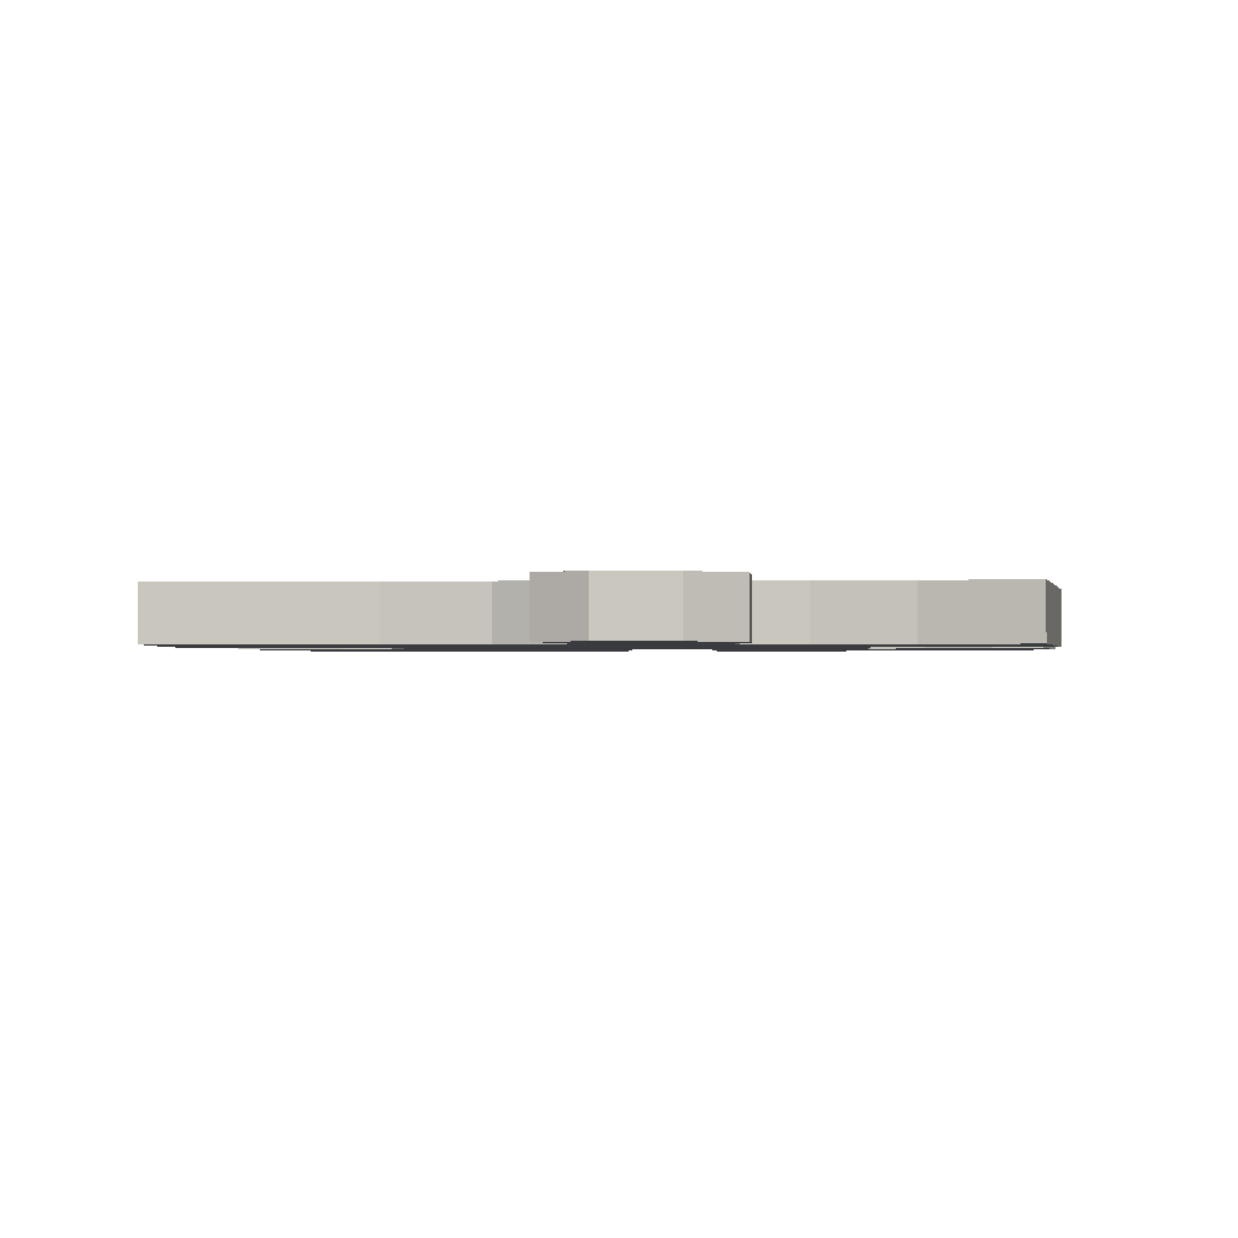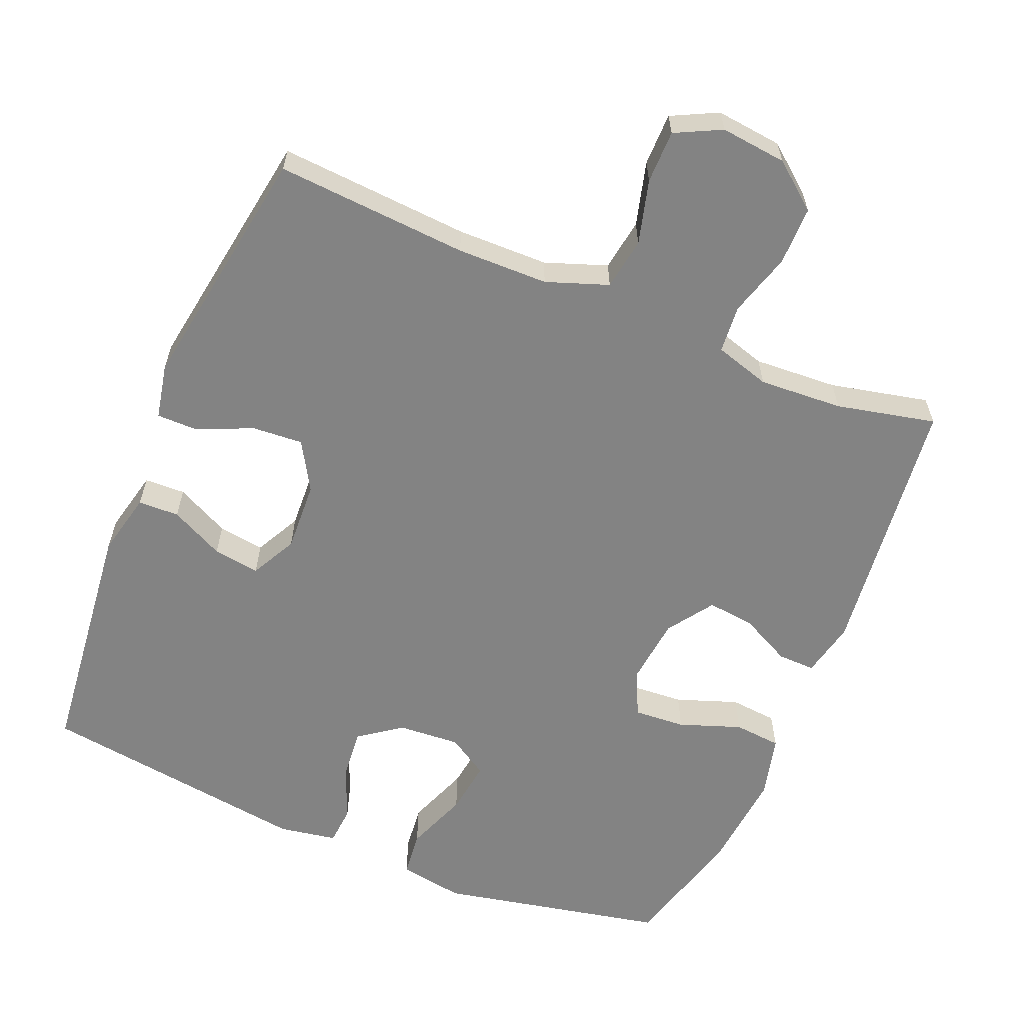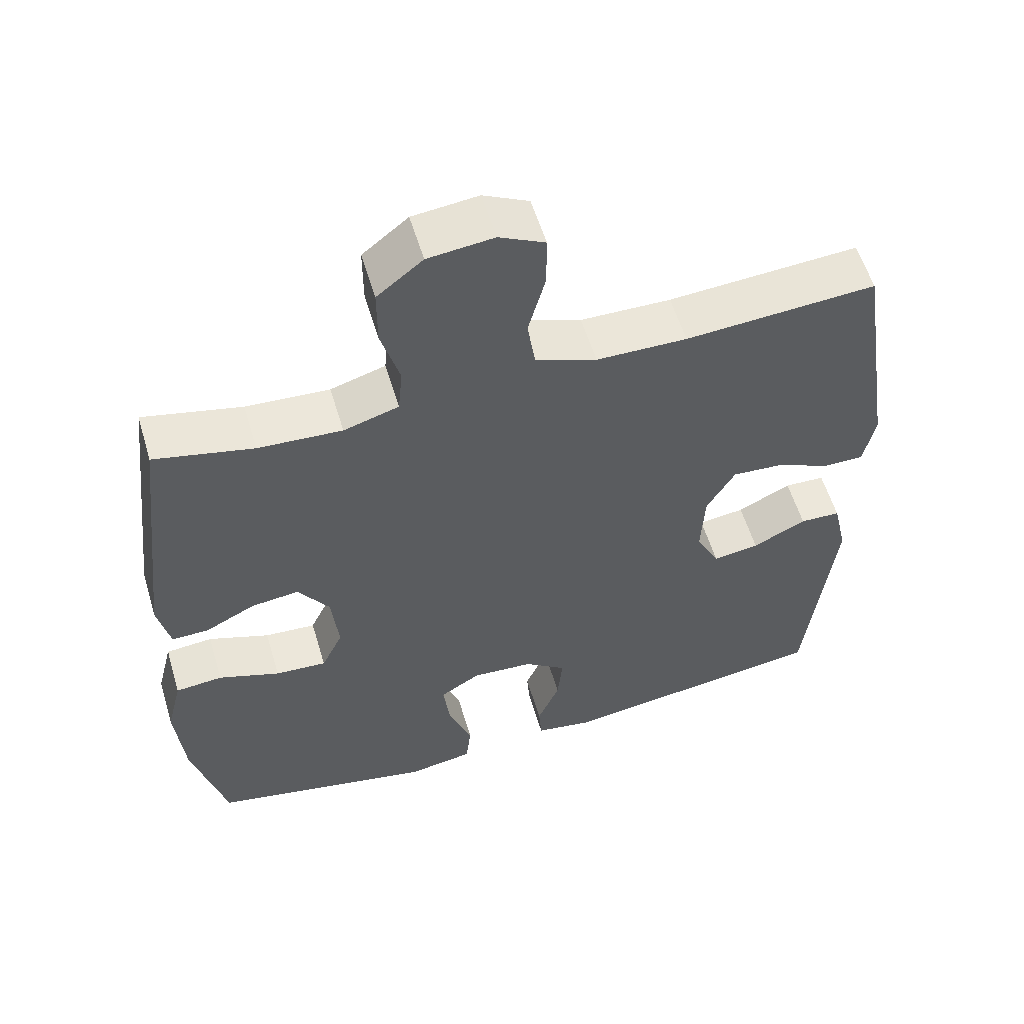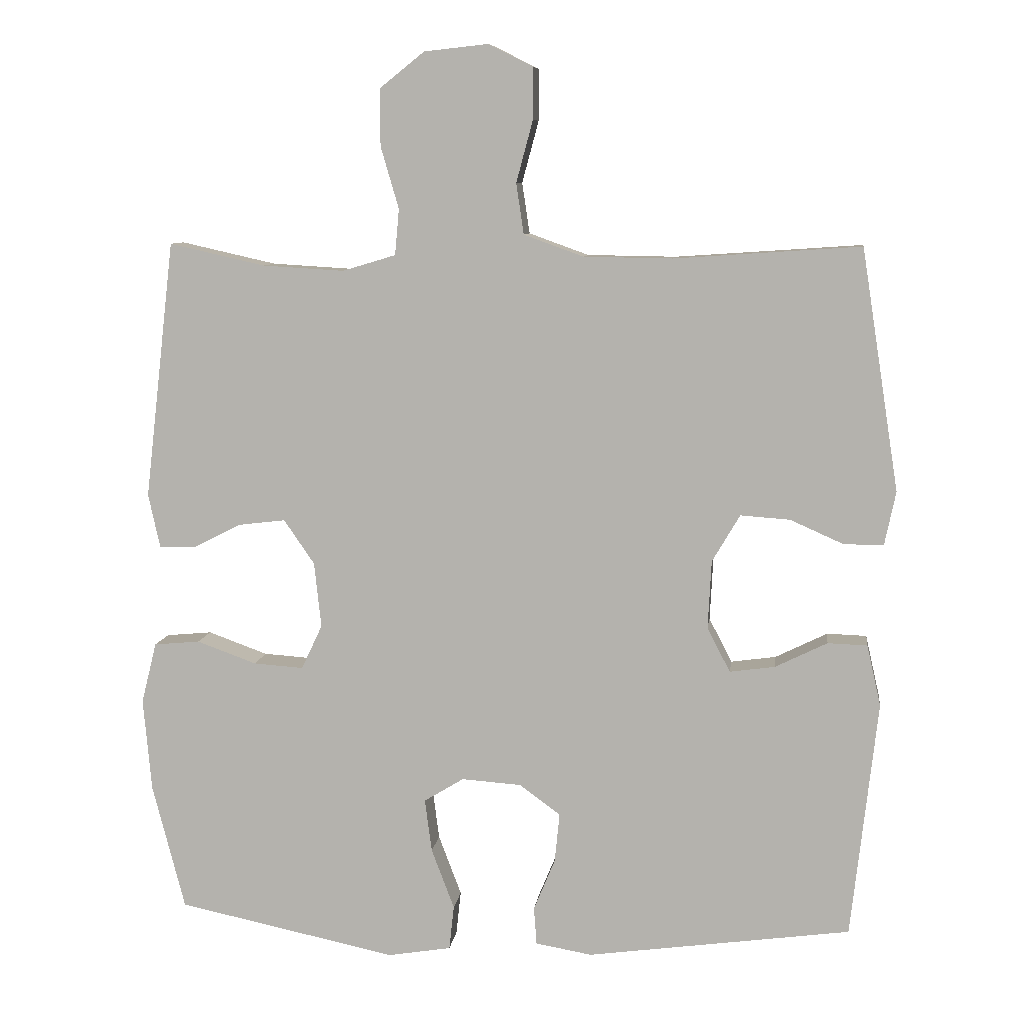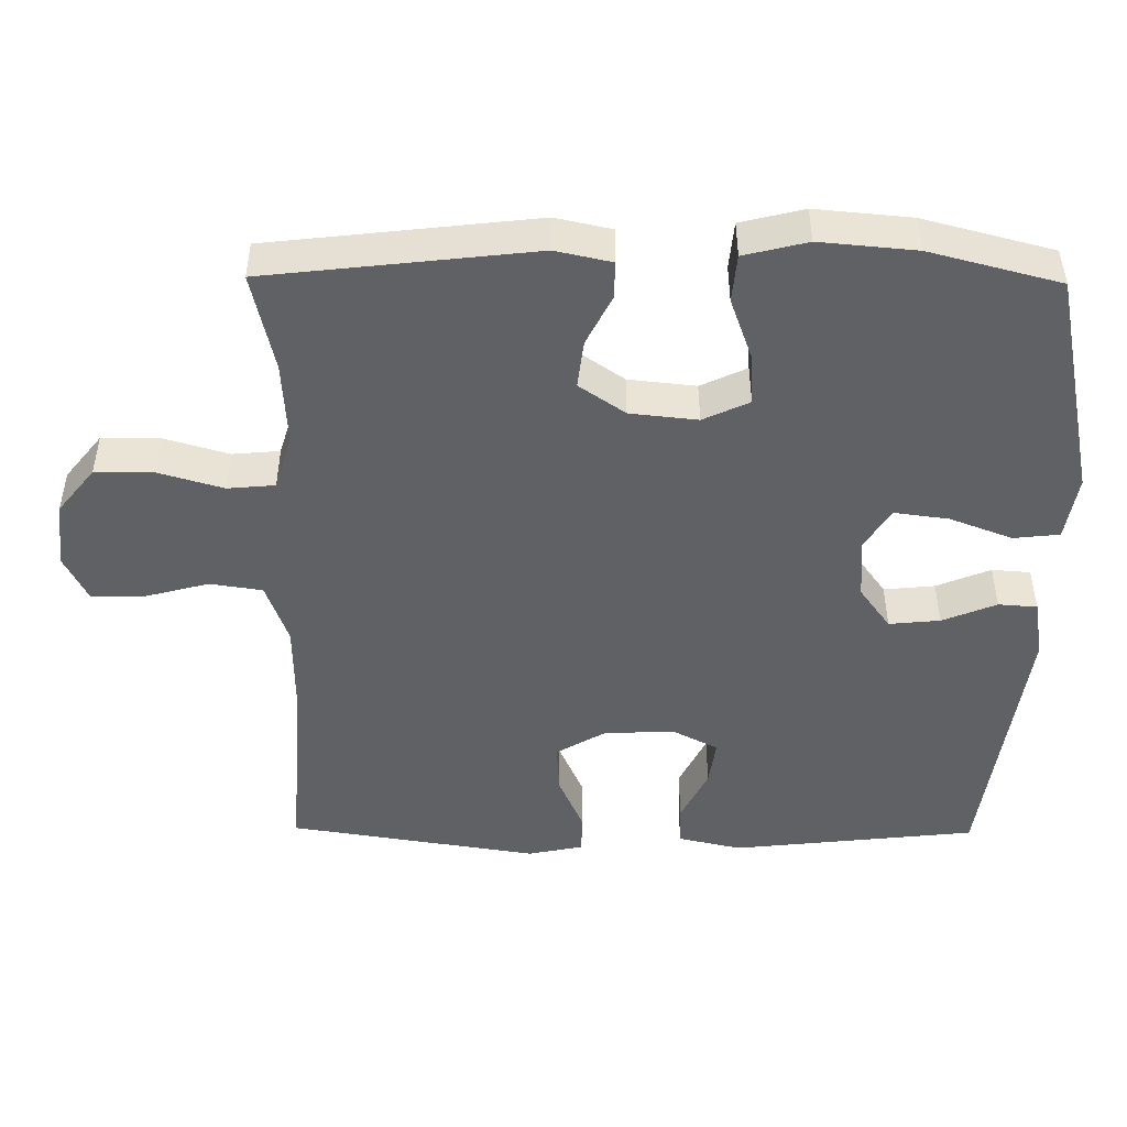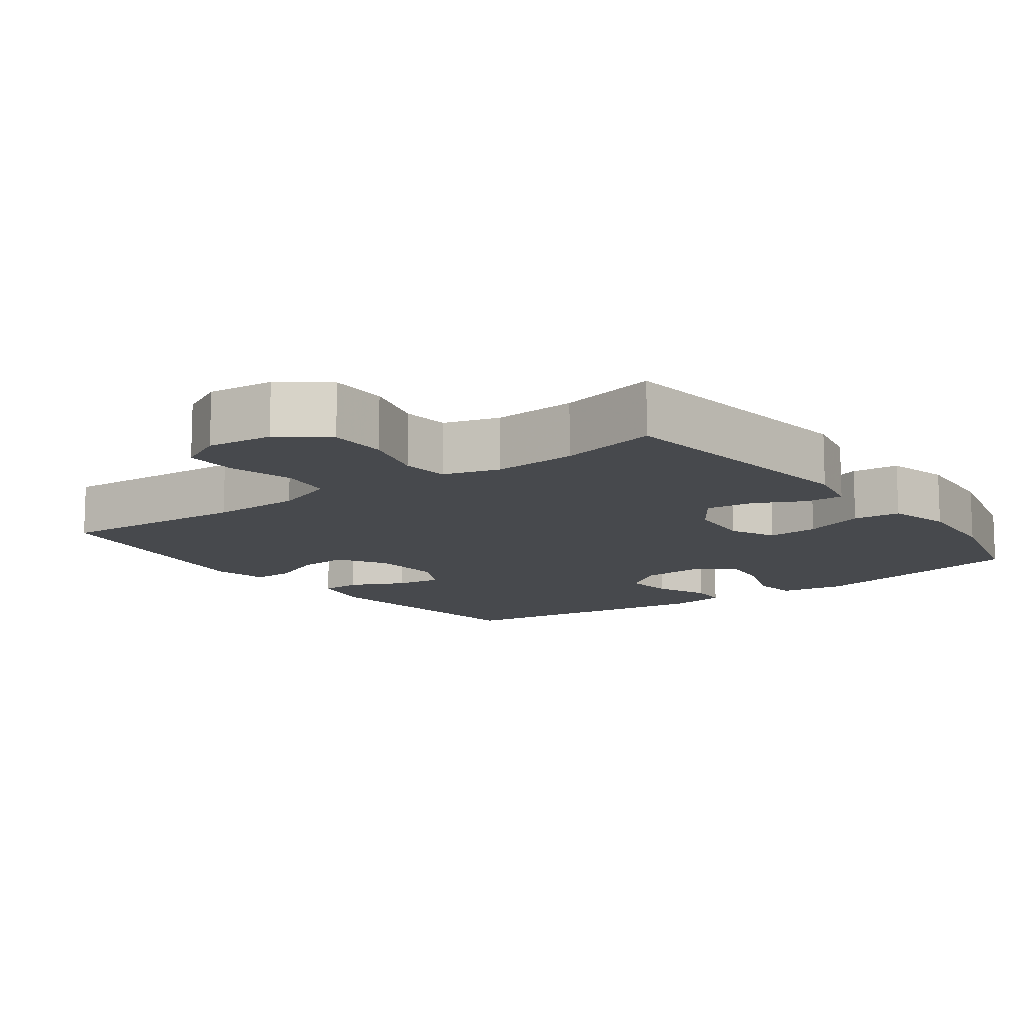
<metadata>
{"format":"obj","ext":"obj","renderer":"f3d","projection":"perspective","resolution":1024,"background":"white","views":[{"elev":-1.1,"azim":5.0,"up":"+Y"},{"elev":-61.0,"azim":-22.7,"up":"+Y"},{"elev":56.8,"azim":163.4,"up":"+Z"},{"elev":8.4,"azim":-172.7,"up":"+Z"},{"elev":-47.8,"azim":89.4,"up":"+Y"},{"elev":-12.1,"azim":36.6,"up":"+Y"}]}
</metadata>
<code>
v -0.5 0.07 -0.5
v -0.538 0.07 -0.159
v -0.518 0.07 -0.071
v -0.461 0.07 -0.069
v -0.386 0.07 -0.106
v -0.321 0.07 -0.115
v -0.288 0.07 -0.051
v -0.293 0.07 0.047
v -0.333 0.07 0.115
v -0.404 0.07 0.11
v -0.481 0.07 0.076
v -0.538 0.07 0.076
v -0.554 0.07 0.153
v -0.5 0.07 0.5
v -0.232 0.07 0.482
v -0.105 0.07 0.484
v -0.019 0.07 0.515
v -0.008 0.07 0.588
v -0.032 0.07 0.677
v -0.032 0.07 0.751
v 0.032 0.07 0.783
v 0.124 0.07 0.773
v 0.188 0.07 0.722
v 0.188 0.07 0.64
v 0.162 0.07 0.551
v 0.168 0.07 0.485
v 0.245 0.07 0.462
v 0.362 0.07 0.469
v 0.5 0.07 0.5
v 0.543 0.07 0.129
v 0.526 0.07 0.051
v 0.474 0.07 0.052
v 0.404 0.07 0.087
v 0.337 0.07 0.095
v 0.293 0.07 0.031
v 0.283 0.07 -0.063
v 0.313 0.07 -0.127
v 0.385 0.07 -0.122
v 0.471 0.07 -0.091
v 0.537 0.07 -0.097
v 0.559 0.07 -0.185
v 0.547 0.07 -0.319
v 0.5 0.07 -0.5
v 0.184 0.07 -0.566
v 0.093 0.07 -0.551
v 0.086 0.07 -0.487
v 0.119 0.07 -0.4
v 0.129 0.07 -0.324
v 0.072 0.07 -0.289
v -0.014 0.07 -0.295
v -0.073 0.07 -0.338
v -0.066 0.07 -0.409
v -0.035 0.07 -0.484
v -0.039 0.07 -0.538
v -0.12 0.07 -0.552
v -0.5 0 -0.5
v -0.538 0 -0.159
v -0.518 0 -0.071
v -0.461 0 -0.069
v -0.386 0 -0.106
v -0.321 0 -0.115
v -0.288 0 -0.051
v -0.293 0 0.047
v -0.333 0 0.115
v -0.404 0 0.11
v -0.481 0 0.076
v -0.538 0 0.076
v -0.554 0 0.153
v -0.5 0 0.5
v -0.232 0 0.482
v -0.105 0 0.484
v -0.019 0 0.515
v -0.008 0 0.588
v -0.032 0 0.677
v -0.032 0 0.751
v 0.032 0 0.783
v 0.124 0 0.773
v 0.188 0 0.722
v 0.188 0 0.64
v 0.162 0 0.551
v 0.168 0 0.485
v 0.245 0 0.462
v 0.362 0 0.469
v 0.5 0 0.5
v 0.543 0 0.129
v 0.526 0 0.051
v 0.474 0 0.052
v 0.404 0 0.087
v 0.337 0 0.095
v 0.293 0 0.031
v 0.283 0 -0.063
v 0.313 0 -0.127
v 0.385 0 -0.122
v 0.471 0 -0.091
v 0.537 0 -0.097
v 0.559 0 -0.185
v 0.547 0 -0.319
v 0.5 0 -0.5
v 0.184 0 -0.566
v 0.093 0 -0.551
v 0.086 0 -0.487
v 0.119 0 -0.4
v 0.129 0 -0.324
v 0.072 0 -0.289
v -0.014 0 -0.295
v -0.073 0 -0.338
v -0.066 0 -0.409
v -0.035 0 -0.484
v -0.039 0 -0.538
v -0.12 0 -0.552
f 52 53 54 55
f 51 52 55 1
f 50 51 1 2
f 49 50 2 3
f 44 45 46 47
f 44 47 48
f 43 44 48
f 42 43 48 49
f 38 39 40 41
f 37 38 41 42
f 30 31 32 33
f 28 29 30 33
f 27 28 33 34
f 26 27 34 35
f 22 23 24 25
f 22 25 26
f 21 22 26
f 18 19 20 21
f 17 18 21 26
f 16 17 26 35
f 12 13 14 15
f 10 11 12 15
f 9 10 15 16
f 8 9 16 35
f 3 4 5
f 49 3 5
f 49 5 6
f 37 42 49 6
f 36 37 6 7
f 7 8 35 36
f 110 109 108 107
f 56 110 107 106
f 57 56 106 105
f 58 57 105 104
f 102 101 100 99
f 103 102 99
f 103 99 98
f 104 103 98 97
f 96 95 94 93
f 97 96 93 92
f 88 87 86 85
f 88 85 84 83
f 89 88 83 82
f 90 89 82 81
f 80 79 78 77
f 81 80 77
f 81 77 76
f 76 75 74 73
f 81 76 73 72
f 90 81 72 71
f 70 69 68 67
f 70 67 66 65
f 71 70 65 64
f 90 71 64 63
f 60 59 58
f 60 58 104
f 61 60 104
f 61 104 97 92
f 62 61 92 91
f 91 90 63 62
f 1 56 57 2
f 2 57 58 3
f 3 58 59 4
f 4 59 60 5
f 5 60 61 6
f 6 61 62 7
f 7 62 63 8
f 8 63 64 9
f 9 64 65 10
f 10 65 66 11
f 11 66 67 12
f 12 67 68 13
f 13 68 69 14
f 14 69 70 15
f 15 70 71 16
f 16 71 72 17
f 17 72 73 18
f 18 73 74 19
f 19 74 75 20
f 20 75 76 21
f 21 76 77 22
f 22 77 78 23
f 23 78 79 24
f 24 79 80 25
f 25 80 81 26
f 26 81 82 27
f 27 82 83 28
f 28 83 84 29
f 29 84 85 30
f 30 85 86 31
f 31 86 87 32
f 32 87 88 33
f 33 88 89 34
f 34 89 90 35
f 35 90 91 36
f 36 91 92 37
f 37 92 93 38
f 38 93 94 39
f 39 94 95 40
f 40 95 96 41
f 41 96 97 42
f 42 97 98 43
f 43 98 99 44
f 44 99 100 45
f 45 100 101 46
f 46 101 102 47
f 47 102 103 48
f 48 103 104 49
f 49 104 105 50
f 50 105 106 51
f 51 106 107 52
f 52 107 108 53
f 53 108 109 54
f 54 109 110 55
f 55 110 56 1

</code>
